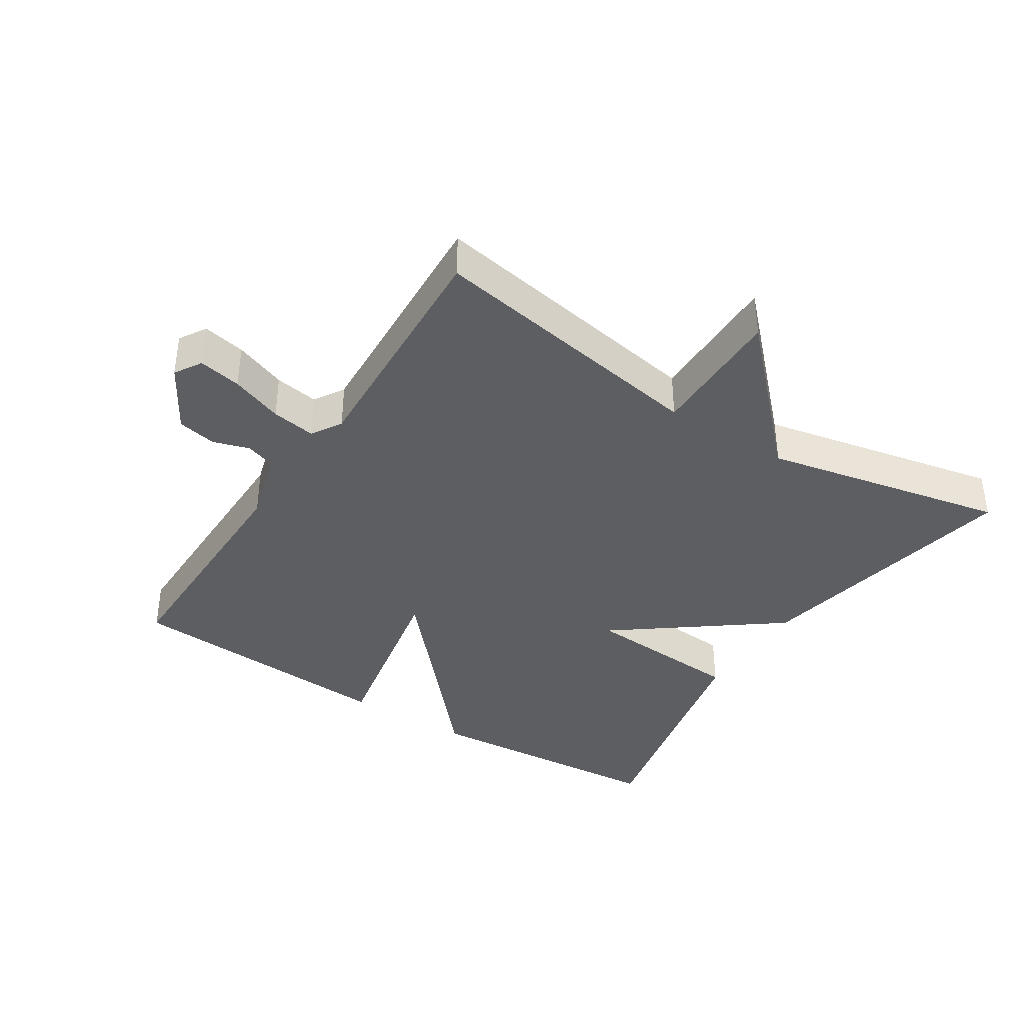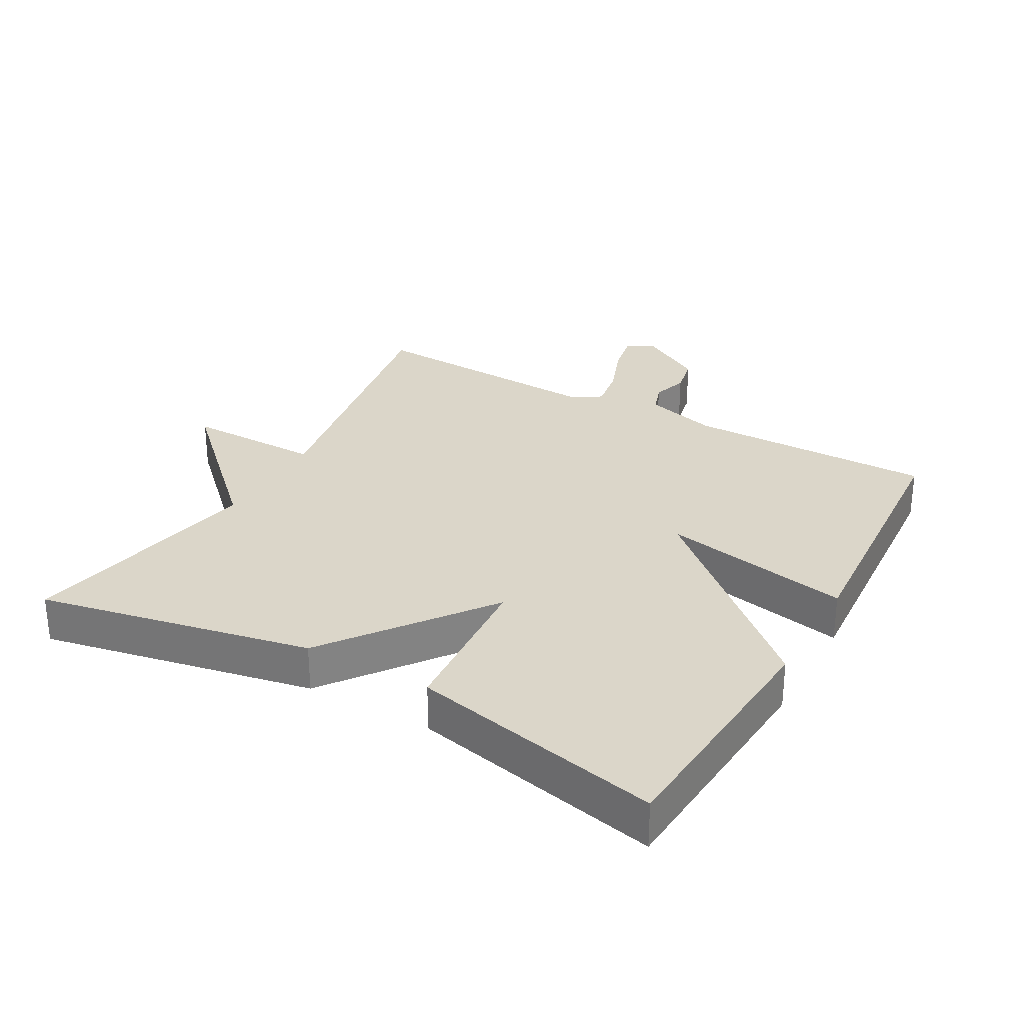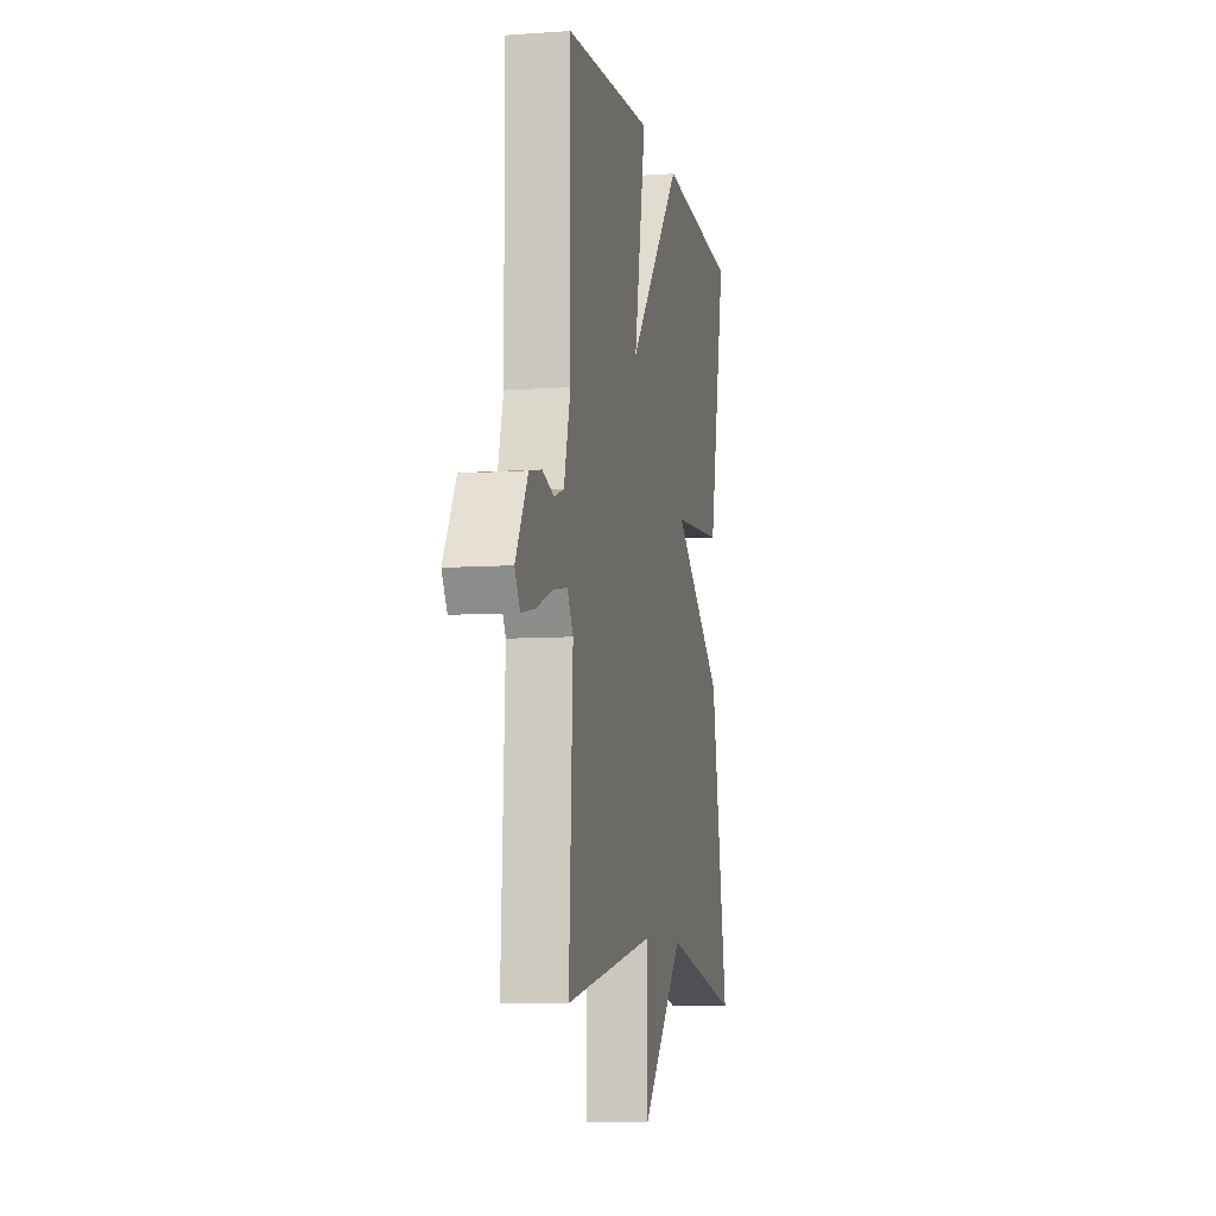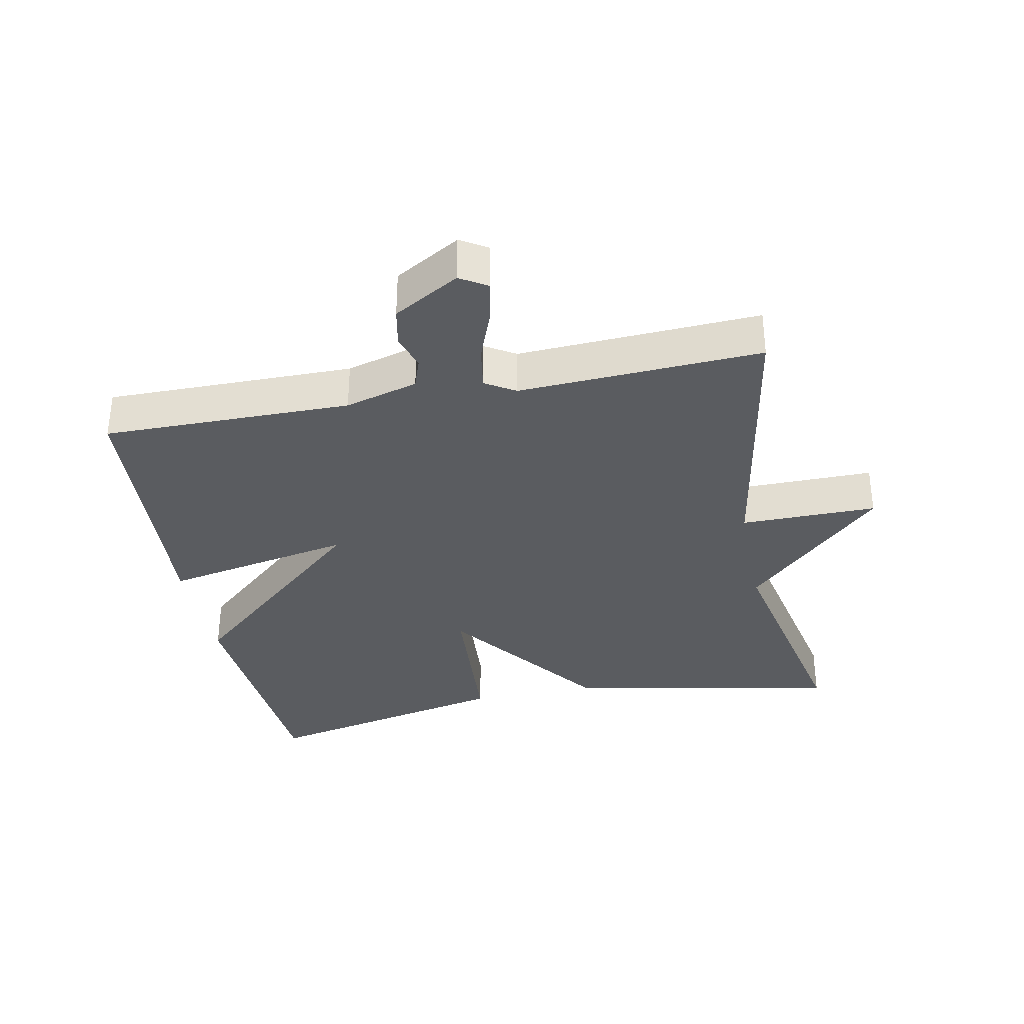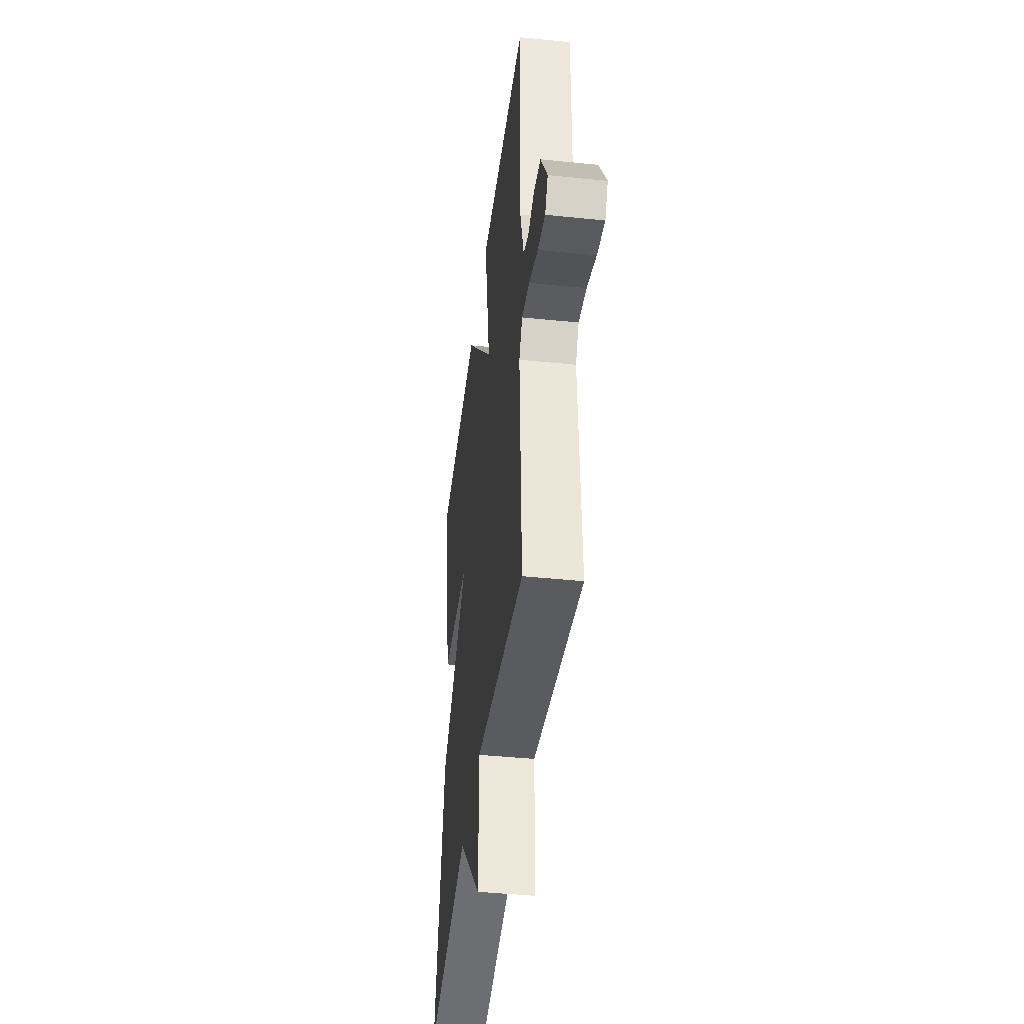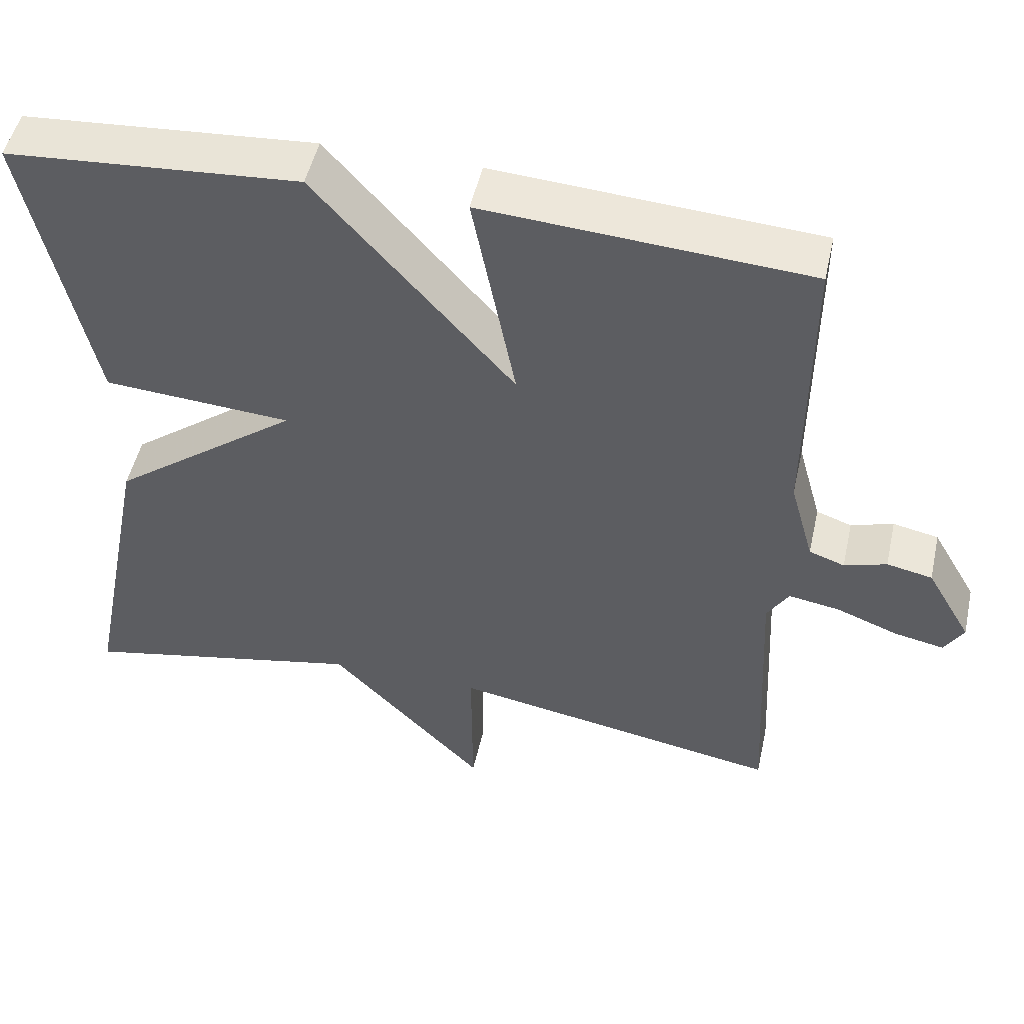
<metadata>
{"format":"obj","ext":"obj","renderer":"f3d","projection":"perspective","resolution":1024,"background":"white","views":[{"elev":-38.6,"azim":147.5,"up":"+Y"},{"elev":29.7,"azim":-60.7,"up":"+Y"},{"elev":-8.0,"azim":101.2,"up":"+Z"},{"elev":-34.4,"azim":101.3,"up":"+Y"},{"elev":-42.8,"azim":83.0,"up":"+Z"},{"elev":49.8,"azim":12.5,"up":"+Z"}]}
</metadata>
<code>
v -0.5 0.07 -0.5
v -0.417 0.07 -0.084
v -0.173 0.07 0.099
v -0.417 0.07 0.116
v -0.5 0.07 0.5
v -0.12 0.07 0.528
v 0.136 0.07 0.239
v 0.08 0.07 0.528
v 0.5 0.07 0.5
v 0.497 0.07 0.123
v 0.528 0.07 0.012
v 0.574 0.07 -0.004
v 0.629 0.07 0.013
v 0.688 0.07 0.001
v 0.746 0.07 -0.099
v 0.721 0.07 -0.14
v 0.656 0.07 -0.127
v 0.577 0.07 -0.097
v 0.51 0.07 -0.086
v 0.482 0.07 -0.132
v 0.5 0.07 -0.5
v 0.069 0.07 -0.425
v 0.07 0.07 -0.632
v -0.131 0.07 -0.425
v -0.5 0 -0.5
v -0.417 0 -0.084
v -0.173 0 0.099
v -0.417 0 0.116
v -0.5 0 0.5
v -0.12 0 0.528
v 0.136 0 0.239
v 0.08 0 0.528
v 0.5 0 0.5
v 0.497 0 0.123
v 0.528 0 0.012
v 0.574 0 -0.004
v 0.629 0 0.013
v 0.688 0 0.001
v 0.746 0 -0.099
v 0.721 0 -0.14
v 0.656 0 -0.127
v 0.577 0 -0.097
v 0.51 0 -0.086
v 0.482 0 -0.132
v 0.5 0 -0.5
v 0.069 0 -0.425
v 0.07 0 -0.632
v -0.131 0 -0.425
f 22 23 24
f 20 21 22
f 19 20 22 24
f 16 17 18
f 15 16 18
f 14 15 18
f 13 14 18
f 12 13 18
f 11 12 18 19
f 1 2 3
f 24 1 3
f 19 24 3
f 11 19 3
f 10 11 3
f 7 8 9 10
f 5 6 7
f 4 5 7
f 3 4 7 10
f 48 47 46
f 46 45 44
f 48 46 44 43
f 42 41 40
f 42 40 39
f 42 39 38
f 42 38 37
f 42 37 36
f 43 42 36 35
f 27 26 25
f 27 25 48
f 27 48 43
f 27 43 35
f 27 35 34
f 34 33 32 31
f 31 30 29
f 31 29 28
f 34 31 28 27
f 1 25 26 2
f 2 26 27 3
f 3 27 28 4
f 4 28 29 5
f 5 29 30 6
f 6 30 31 7
f 7 31 32 8
f 8 32 33 9
f 9 33 34 10
f 10 34 35 11
f 11 35 36 12
f 12 36 37 13
f 13 37 38 14
f 14 38 39 15
f 15 39 40 16
f 16 40 41 17
f 17 41 42 18
f 18 42 43 19
f 19 43 44 20
f 20 44 45 21
f 21 45 46 22
f 22 46 47 23
f 23 47 48 24
f 24 48 25 1

</code>
